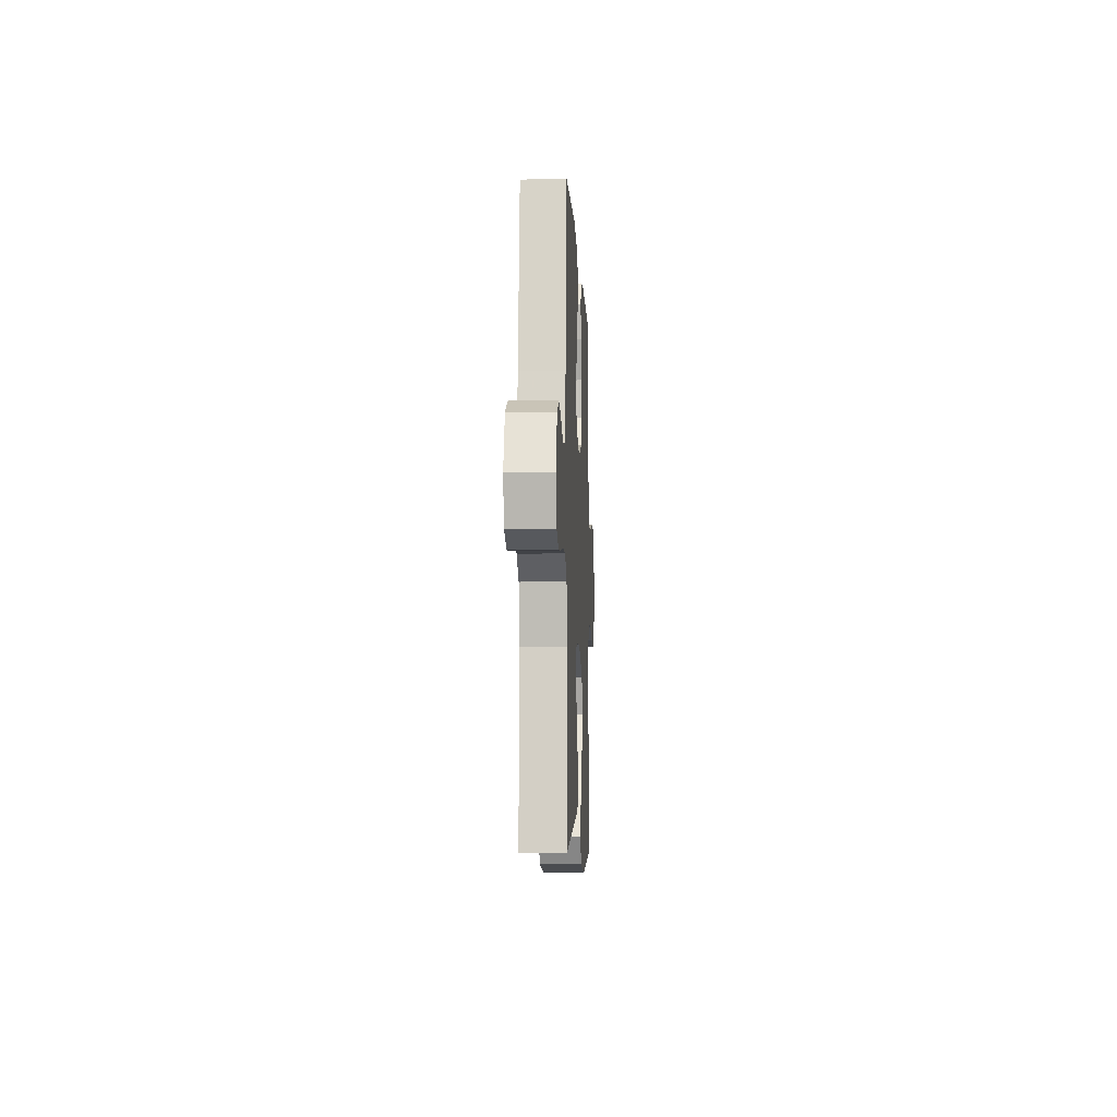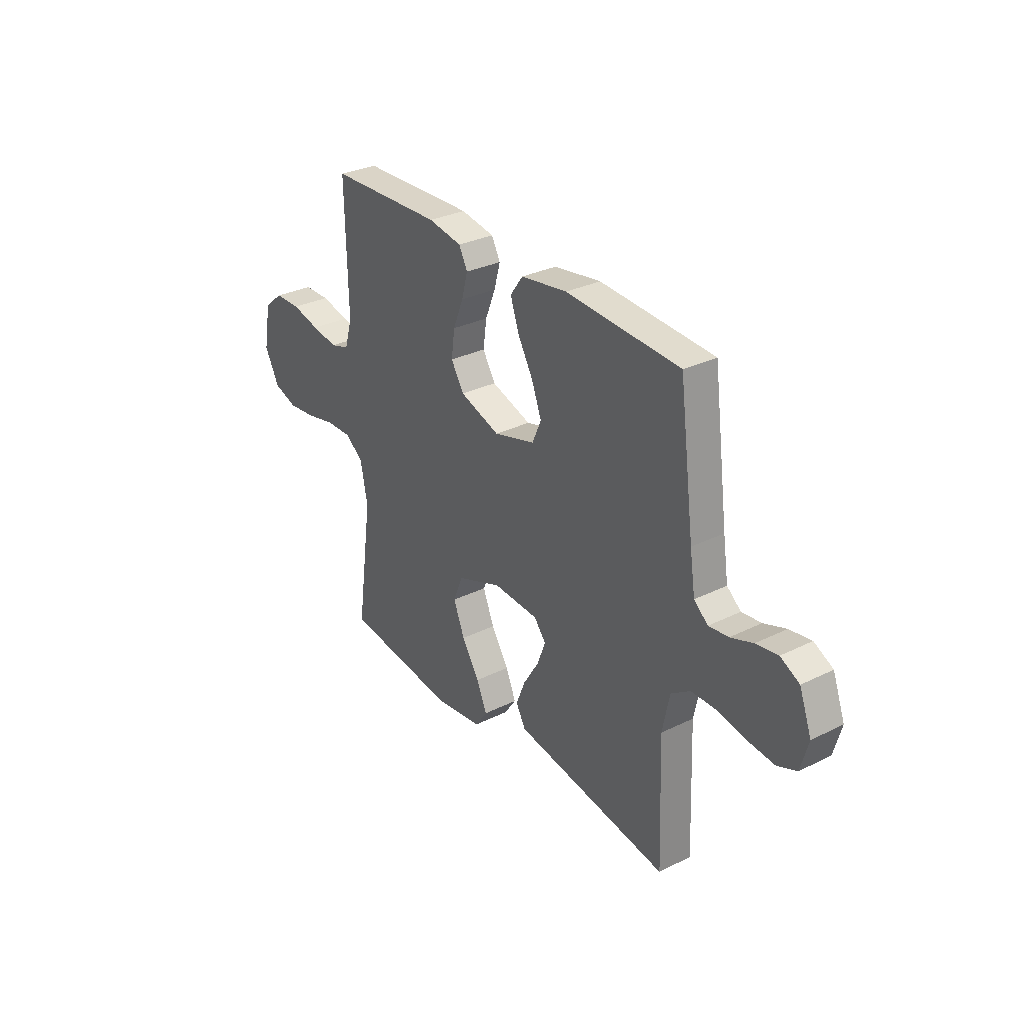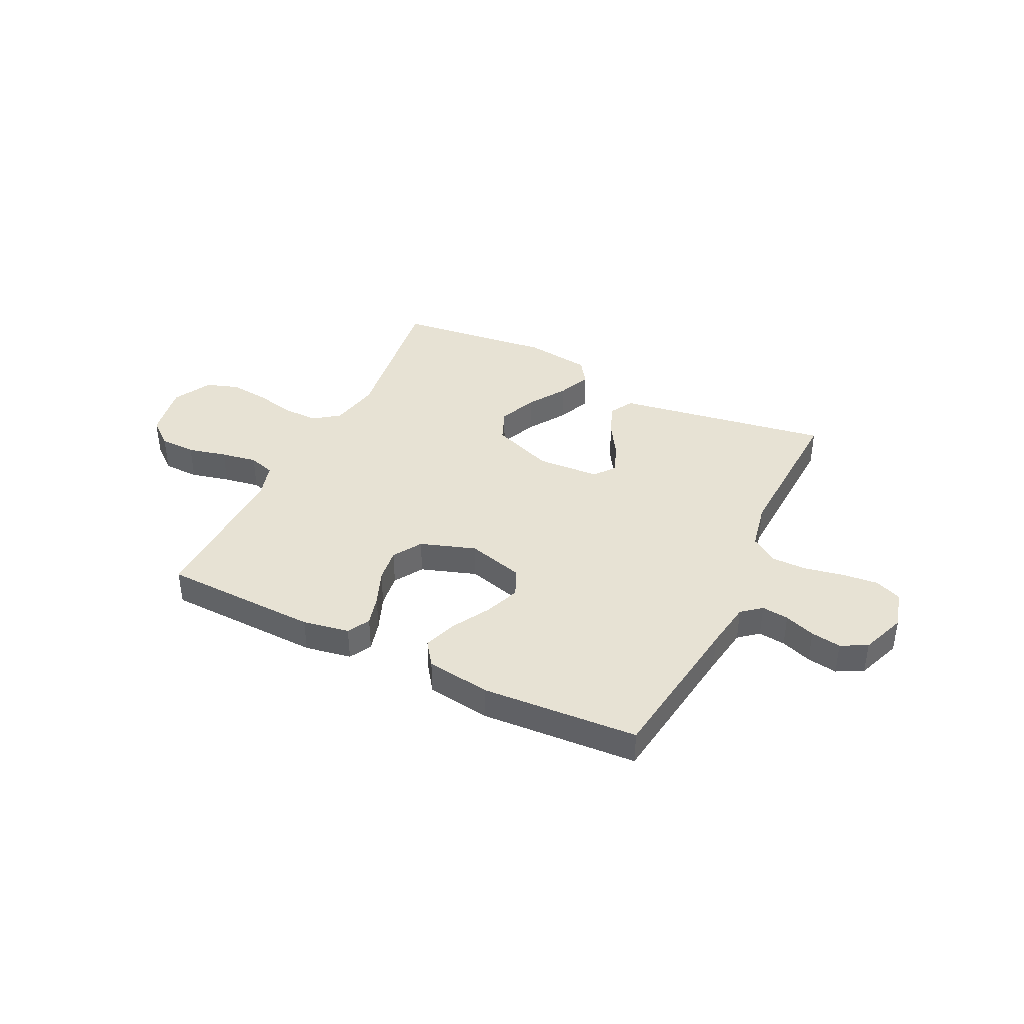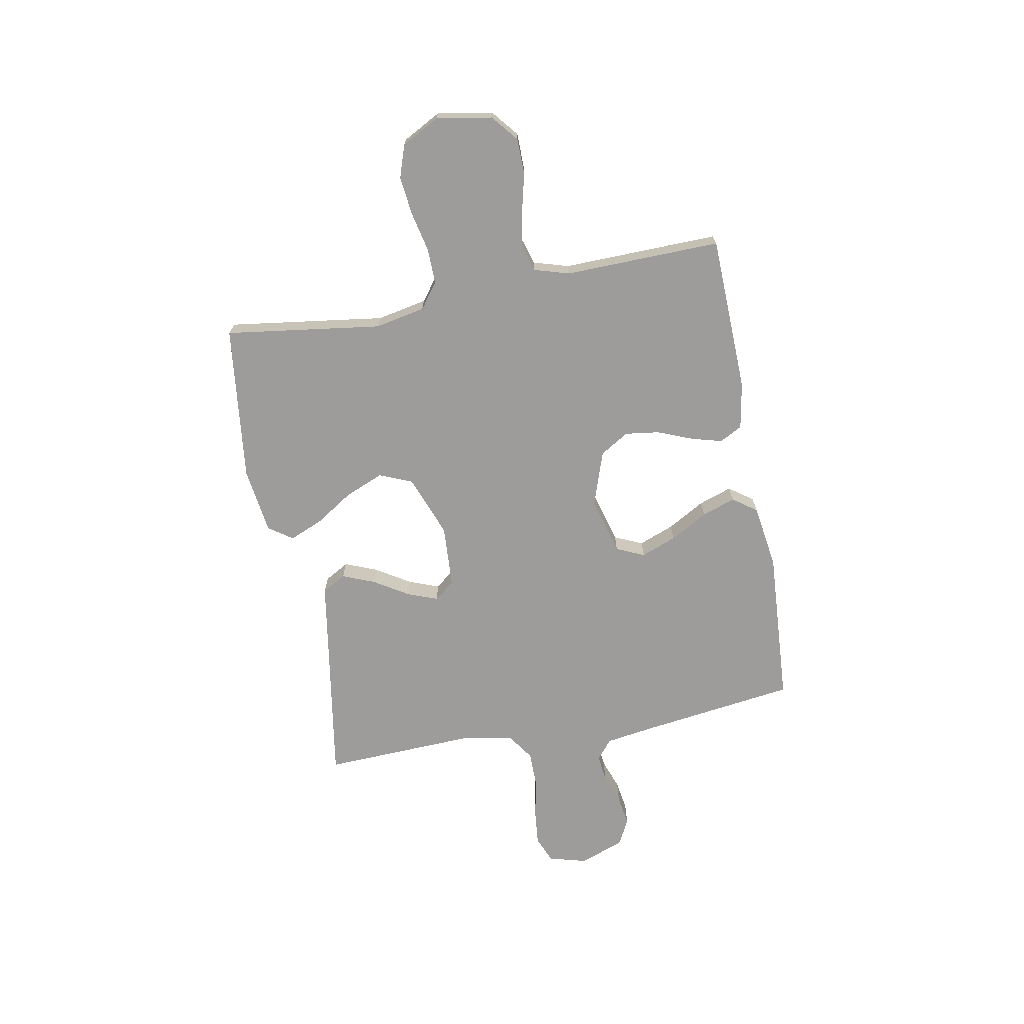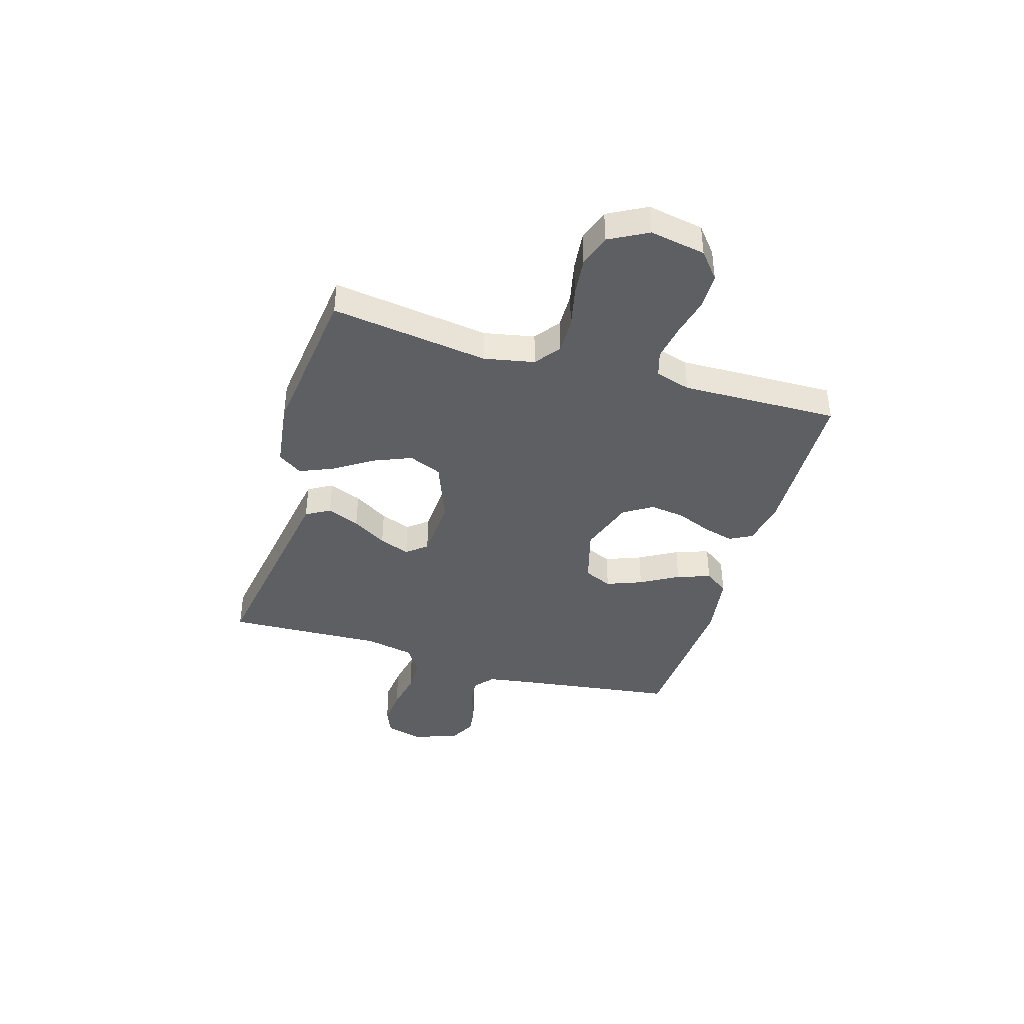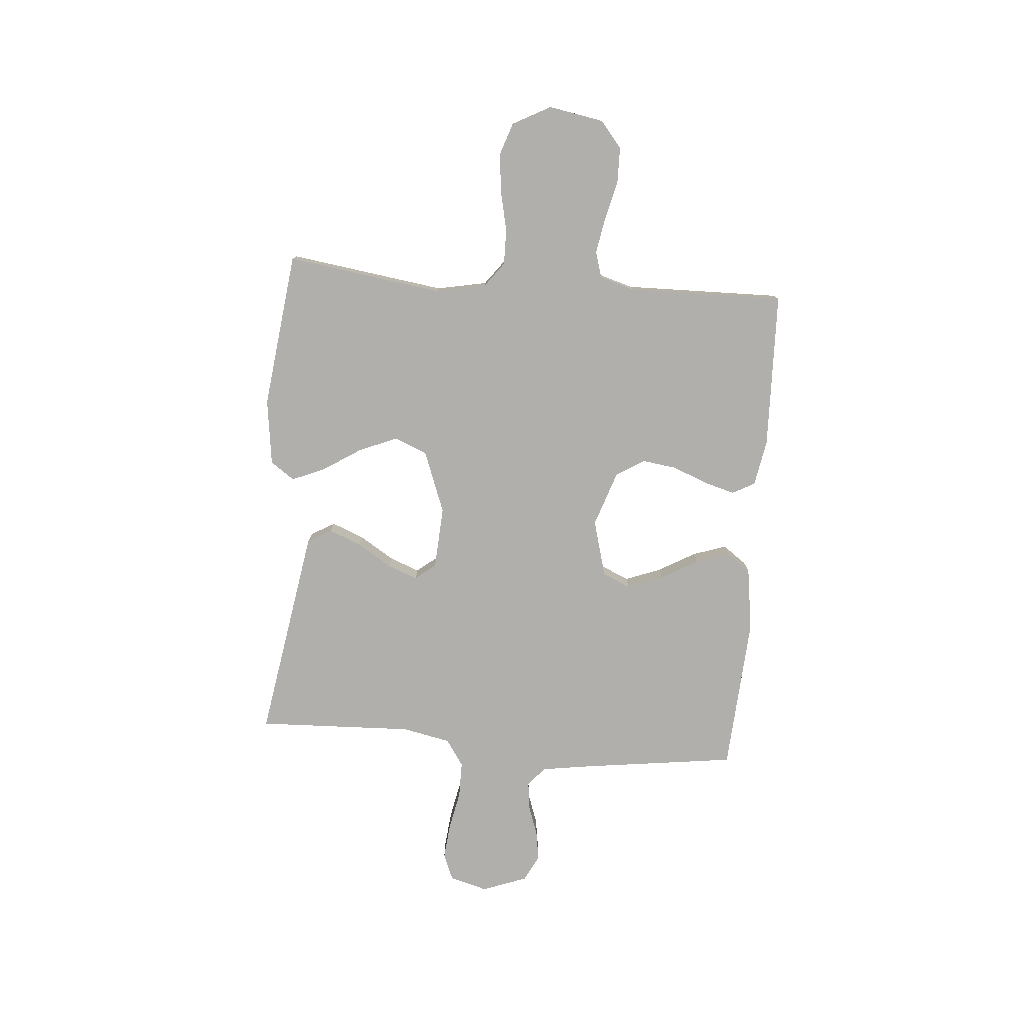
<metadata>
{"format":"obj","ext":"obj","renderer":"f3d","projection":"perspective","resolution":1024,"background":"white","views":[{"elev":-7.2,"azim":92.6,"up":"+Z"},{"elev":30.6,"azim":54.5,"up":"+Z"},{"elev":39.9,"azim":26.1,"up":"+Y"},{"elev":-70.1,"azim":-79.4,"up":"+Y"},{"elev":-40.4,"azim":-106.5,"up":"+Y"},{"elev":-78.2,"azim":-94.7,"up":"+Y"}]}
</metadata>
<code>
v 0.5 0.07 0.5
v 0.54 0.07 0.2
v 0.554 0.07 0.107
v 0.591 0.07 0.076
v 0.643 0.07 0.082
v 0.702 0.07 0.103
v 0.76 0.07 0.112
v 0.81 0.07 0.086
v 0.842 0.07 0
v 0.822 0.07 -0.073
v 0.771 0.07 -0.094
v 0.702 0.07 -0.087
v 0.627 0.07 -0.072
v 0.558 0.07 -0.072
v 0.507 0.07 -0.107
v 0.488 0.07 -0.2
v 0.5 0.07 -0.5
v 0.2 0.07 -0.451
v 0.089 0.07 -0.433
v 0.063 0.07 -0.387
v 0.088 0.07 -0.325
v 0.129 0.07 -0.259
v 0.151 0.07 -0.201
v 0.12 0.07 -0.162
v 0 0.07 -0.155
v -0.119 0.07 -0.2
v -0.145 0.07 -0.263
v -0.115 0.07 -0.336
v -0.068 0.07 -0.409
v -0.041 0.07 -0.473
v -0.073 0.07 -0.519
v -0.2 0.07 -0.536
v -0.5 0.07 -0.5
v -0.458 0.07 -0.2
v -0.477 0.07 -0.104
v -0.525 0.07 -0.068
v -0.593 0.07 -0.069
v -0.67 0.07 -0.086
v -0.744 0.07 -0.094
v -0.806 0.07 -0.073
v -0.845 0.07 0
v -0.826 0.07 0.106
v -0.776 0.07 0.147
v -0.707 0.07 0.148
v -0.633 0.07 0.13
v -0.564 0.07 0.118
v -0.514 0.07 0.133
v -0.494 0.07 0.2
v -0.5 0.07 0.5
v -0.2 0.07 0.509
v -0.111 0.07 0.493
v -0.088 0.07 0.45
v -0.104 0.07 0.391
v -0.131 0.07 0.324
v -0.14 0.07 0.258
v -0.106 0.07 0.203
v 0 0.07 0.167
v 0.109 0.07 0.197
v 0.133 0.07 0.251
v 0.107 0.07 0.319
v 0.066 0.07 0.391
v 0.044 0.07 0.455
v 0.077 0.07 0.501
v 0.2 0.07 0.519
v 0.5 0 0.5
v 0.54 0 0.2
v 0.554 0 0.107
v 0.591 0 0.076
v 0.643 0 0.082
v 0.702 0 0.103
v 0.76 0 0.112
v 0.81 0 0.086
v 0.842 0 0
v 0.822 0 -0.073
v 0.771 0 -0.094
v 0.702 0 -0.087
v 0.627 0 -0.072
v 0.558 0 -0.072
v 0.507 0 -0.107
v 0.488 0 -0.2
v 0.5 0 -0.5
v 0.2 0 -0.451
v 0.089 0 -0.433
v 0.063 0 -0.387
v 0.088 0 -0.325
v 0.129 0 -0.259
v 0.151 0 -0.201
v 0.12 0 -0.162
v 0 0 -0.155
v -0.119 0 -0.2
v -0.145 0 -0.263
v -0.115 0 -0.336
v -0.068 0 -0.409
v -0.041 0 -0.473
v -0.073 0 -0.519
v -0.2 0 -0.536
v -0.5 0 -0.5
v -0.458 0 -0.2
v -0.477 0 -0.104
v -0.525 0 -0.068
v -0.593 0 -0.069
v -0.67 0 -0.086
v -0.744 0 -0.094
v -0.806 0 -0.073
v -0.845 0 0
v -0.826 0 0.106
v -0.776 0 0.147
v -0.707 0 0.148
v -0.633 0 0.13
v -0.564 0 0.118
v -0.514 0 0.133
v -0.494 0 0.2
v -0.5 0 0.5
v -0.2 0 0.509
v -0.111 0 0.493
v -0.088 0 0.45
v -0.104 0 0.391
v -0.131 0 0.324
v -0.14 0 0.258
v -0.106 0 0.203
v 0 0 0.167
v 0.109 0 0.197
v 0.133 0 0.251
v 0.107 0 0.319
v 0.066 0 0.391
v 0.044 0 0.455
v 0.077 0 0.501
v 0.2 0 0.519
f 64 1 2
f 63 64 2
f 62 63 2
f 61 62 2
f 60 61 2
f 59 60 2 3
f 58 59 3 4
f 57 58 4
f 52 53 54
f 51 52 54
f 50 51 54
f 49 50 54
f 48 49 54
f 47 48 54 55
f 43 44 45
f 42 43 45
f 41 42 45
f 40 41 45
f 39 40 45
f 38 39 45
f 37 38 45
f 36 37 45 46
f 35 36 46 47
f 32 33 34
f 31 32 34
f 30 31 34
f 29 30 34
f 28 29 34
f 34 35 47
f 28 34 47
f 27 28 47
f 20 21 22
f 19 20 22
f 18 19 22
f 18 22 23
f 17 18 23
f 16 17 23
f 15 16 23 24
f 11 12 13
f 10 11 13
f 9 10 13
f 8 9 13
f 7 8 13
f 6 7 13
f 5 6 13
f 4 5 13 14
f 15 24 25
f 14 15 25
f 4 14 25
f 57 4 25
f 47 55 56
f 27 47 56
f 26 27 56
f 25 26 56 57
f 66 65 128
f 66 128 127
f 66 127 126
f 66 126 125
f 66 125 124
f 67 66 124 123
f 68 67 123 122
f 68 122 121
f 118 117 116
f 118 116 115
f 118 115 114
f 118 114 113
f 118 113 112
f 119 118 112 111
f 109 108 107
f 109 107 106
f 109 106 105
f 109 105 104
f 109 104 103
f 109 103 102
f 109 102 101
f 110 109 101 100
f 111 110 100 99
f 98 97 96
f 98 96 95
f 98 95 94
f 98 94 93
f 98 93 92
f 111 99 98
f 111 98 92
f 111 92 91
f 86 85 84
f 86 84 83
f 86 83 82
f 87 86 82
f 87 82 81
f 87 81 80
f 88 87 80 79
f 77 76 75
f 77 75 74
f 77 74 73
f 77 73 72
f 77 72 71
f 77 71 70
f 77 70 69
f 78 77 69 68
f 89 88 79
f 89 79 78
f 89 78 68
f 89 68 121
f 120 119 111
f 120 111 91
f 120 91 90
f 121 120 90 89
f 1 65 66 2
f 2 66 67 3
f 3 67 68 4
f 4 68 69 5
f 5 69 70 6
f 6 70 71 7
f 7 71 72 8
f 8 72 73 9
f 9 73 74 10
f 10 74 75 11
f 11 75 76 12
f 12 76 77 13
f 13 77 78 14
f 14 78 79 15
f 15 79 80 16
f 16 80 81 17
f 17 81 82 18
f 18 82 83 19
f 19 83 84 20
f 20 84 85 21
f 21 85 86 22
f 22 86 87 23
f 23 87 88 24
f 24 88 89 25
f 25 89 90 26
f 26 90 91 27
f 27 91 92 28
f 28 92 93 29
f 29 93 94 30
f 30 94 95 31
f 31 95 96 32
f 32 96 97 33
f 33 97 98 34
f 34 98 99 35
f 35 99 100 36
f 36 100 101 37
f 37 101 102 38
f 38 102 103 39
f 39 103 104 40
f 40 104 105 41
f 41 105 106 42
f 42 106 107 43
f 43 107 108 44
f 44 108 109 45
f 45 109 110 46
f 46 110 111 47
f 47 111 112 48
f 48 112 113 49
f 49 113 114 50
f 50 114 115 51
f 51 115 116 52
f 52 116 117 53
f 53 117 118 54
f 54 118 119 55
f 55 119 120 56
f 56 120 121 57
f 57 121 122 58
f 58 122 123 59
f 59 123 124 60
f 60 124 125 61
f 61 125 126 62
f 62 126 127 63
f 63 127 128 64
f 64 128 65 1

</code>
